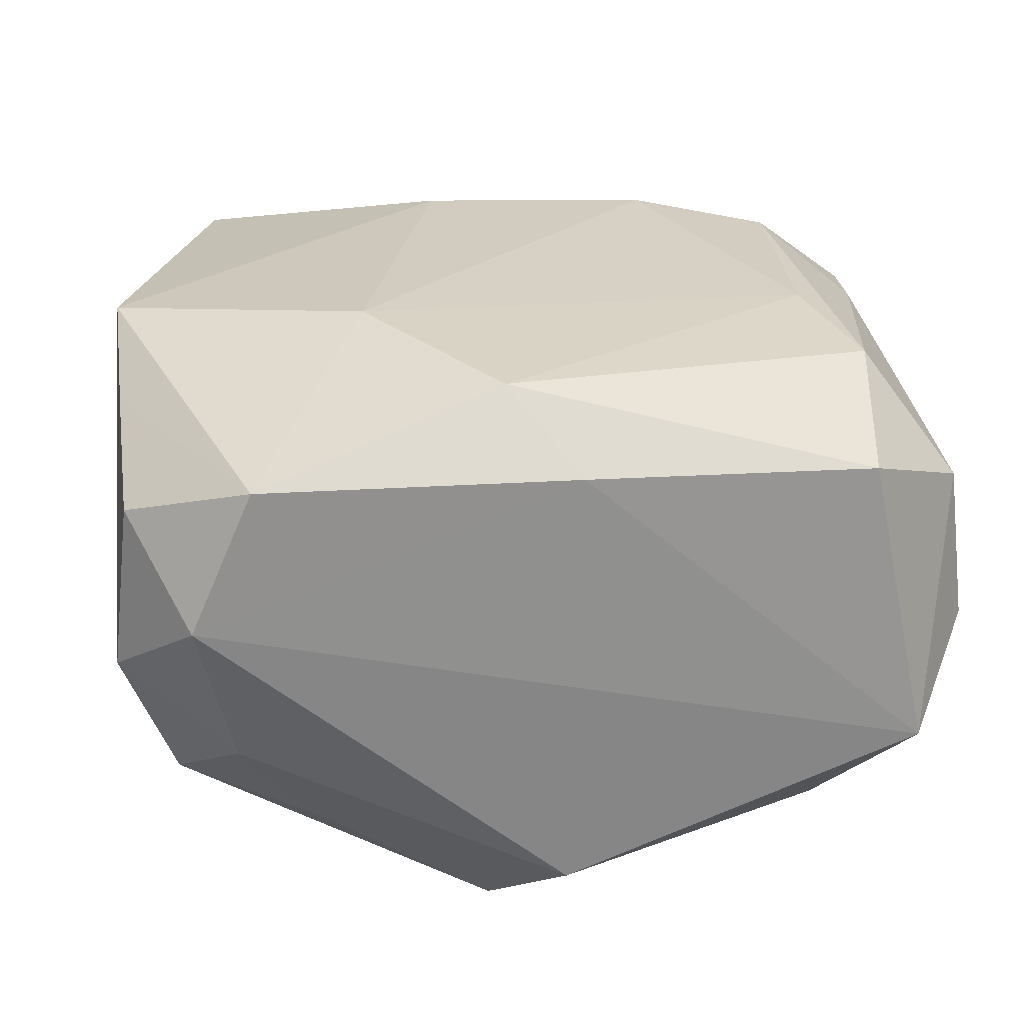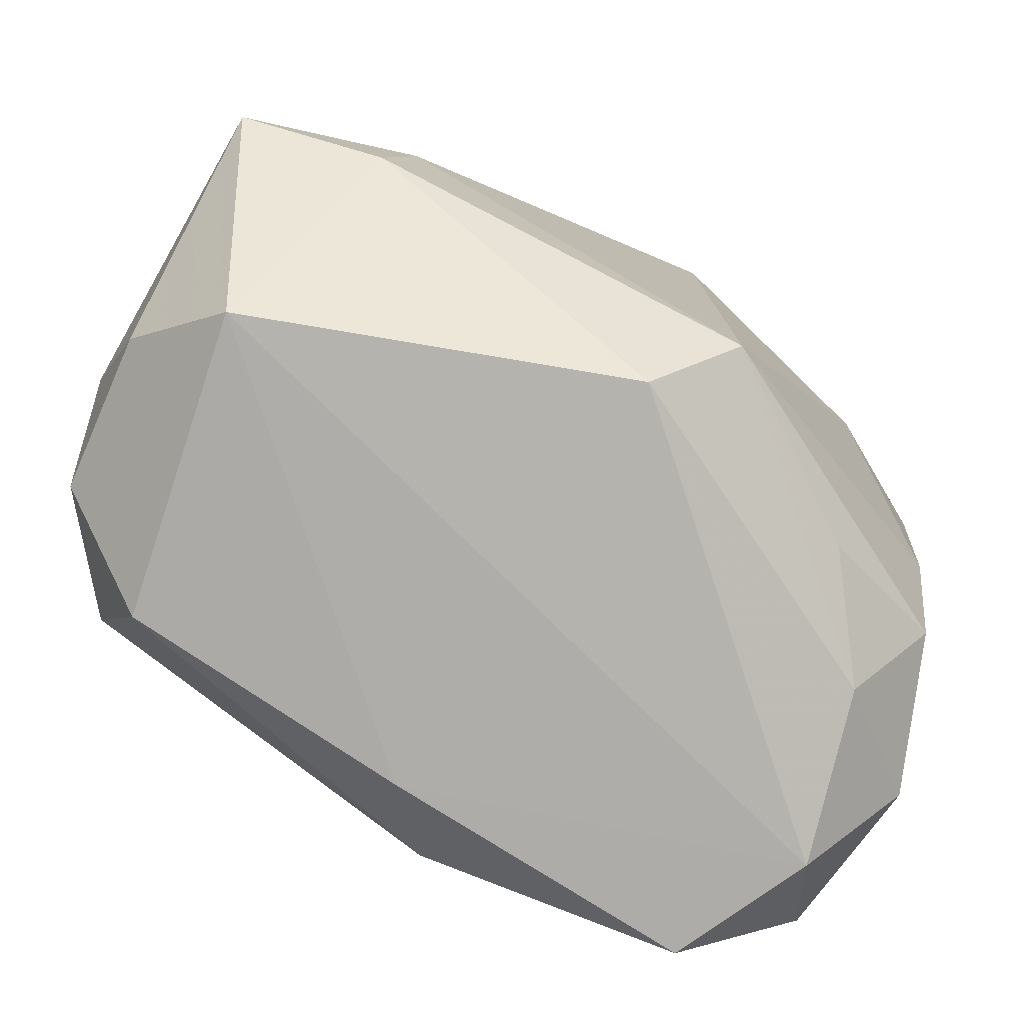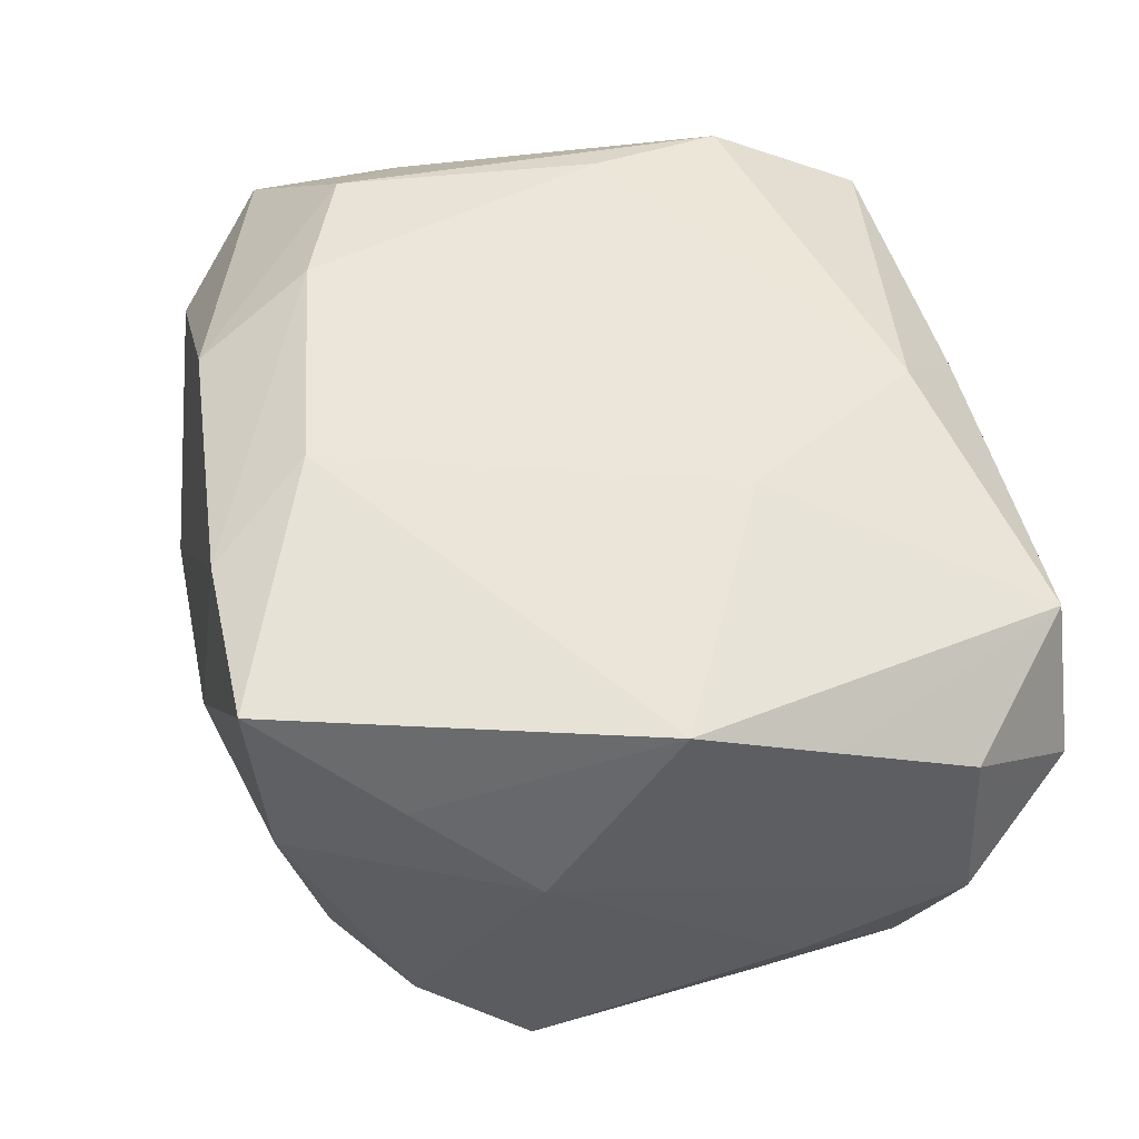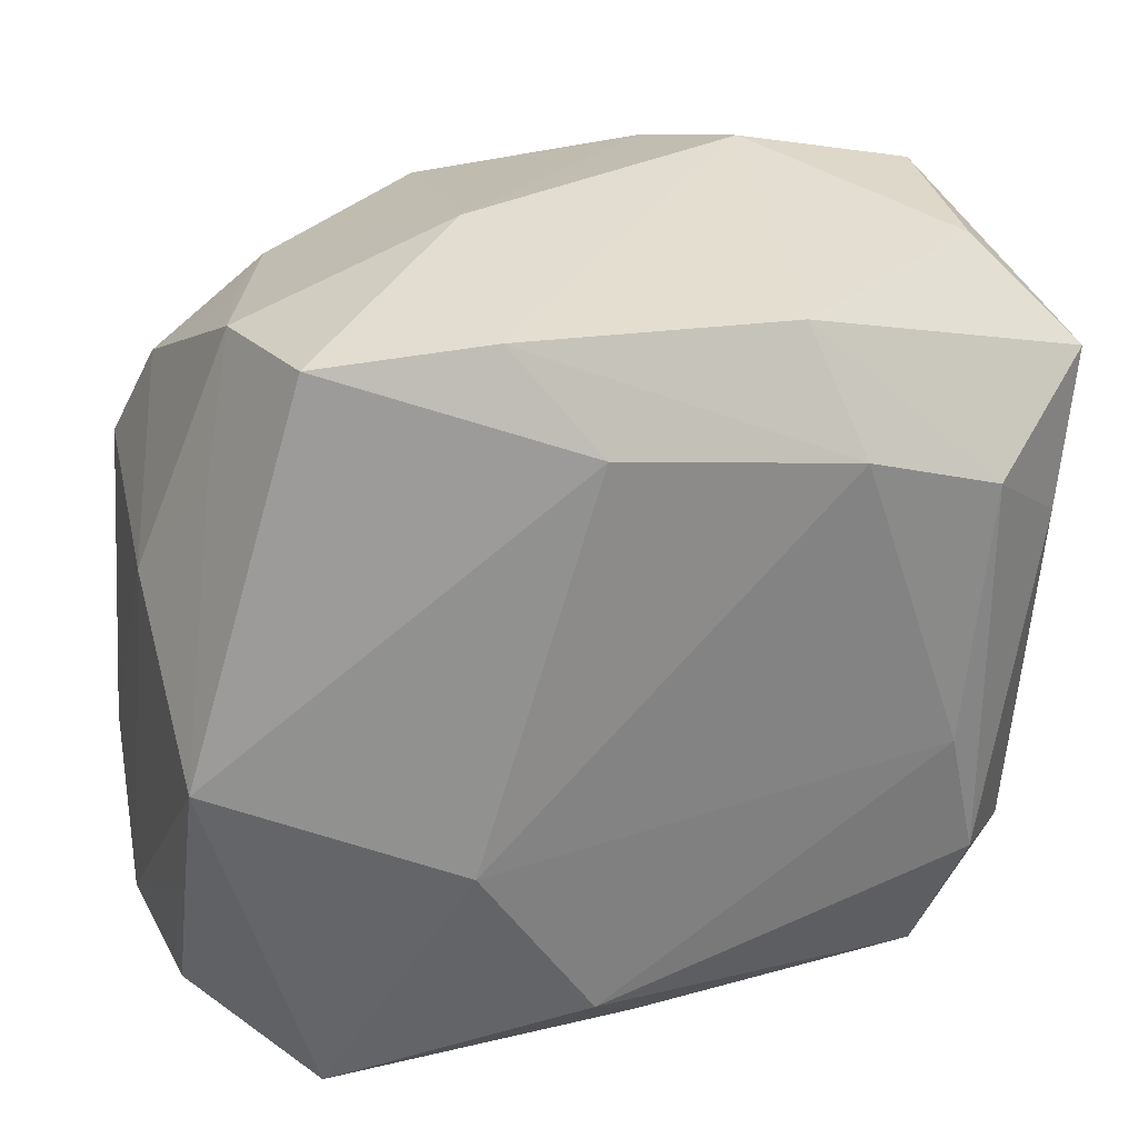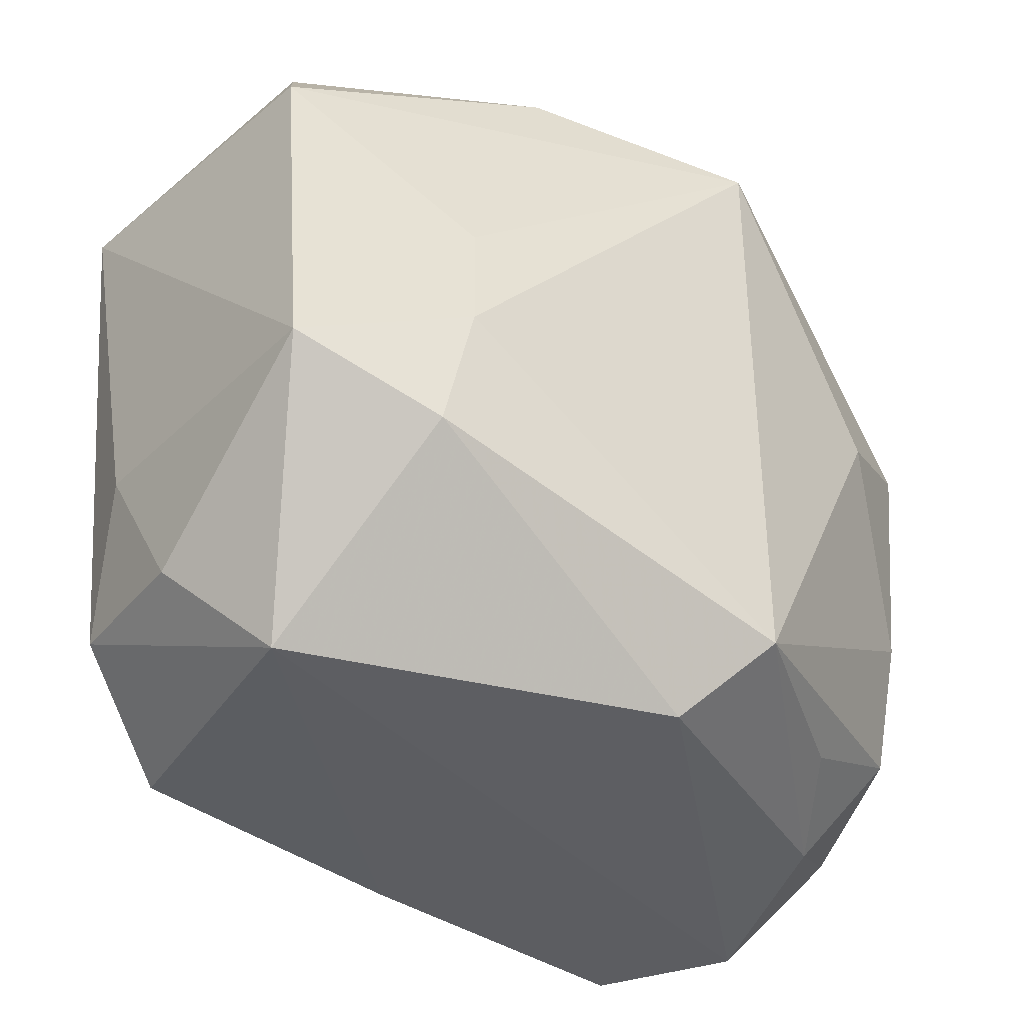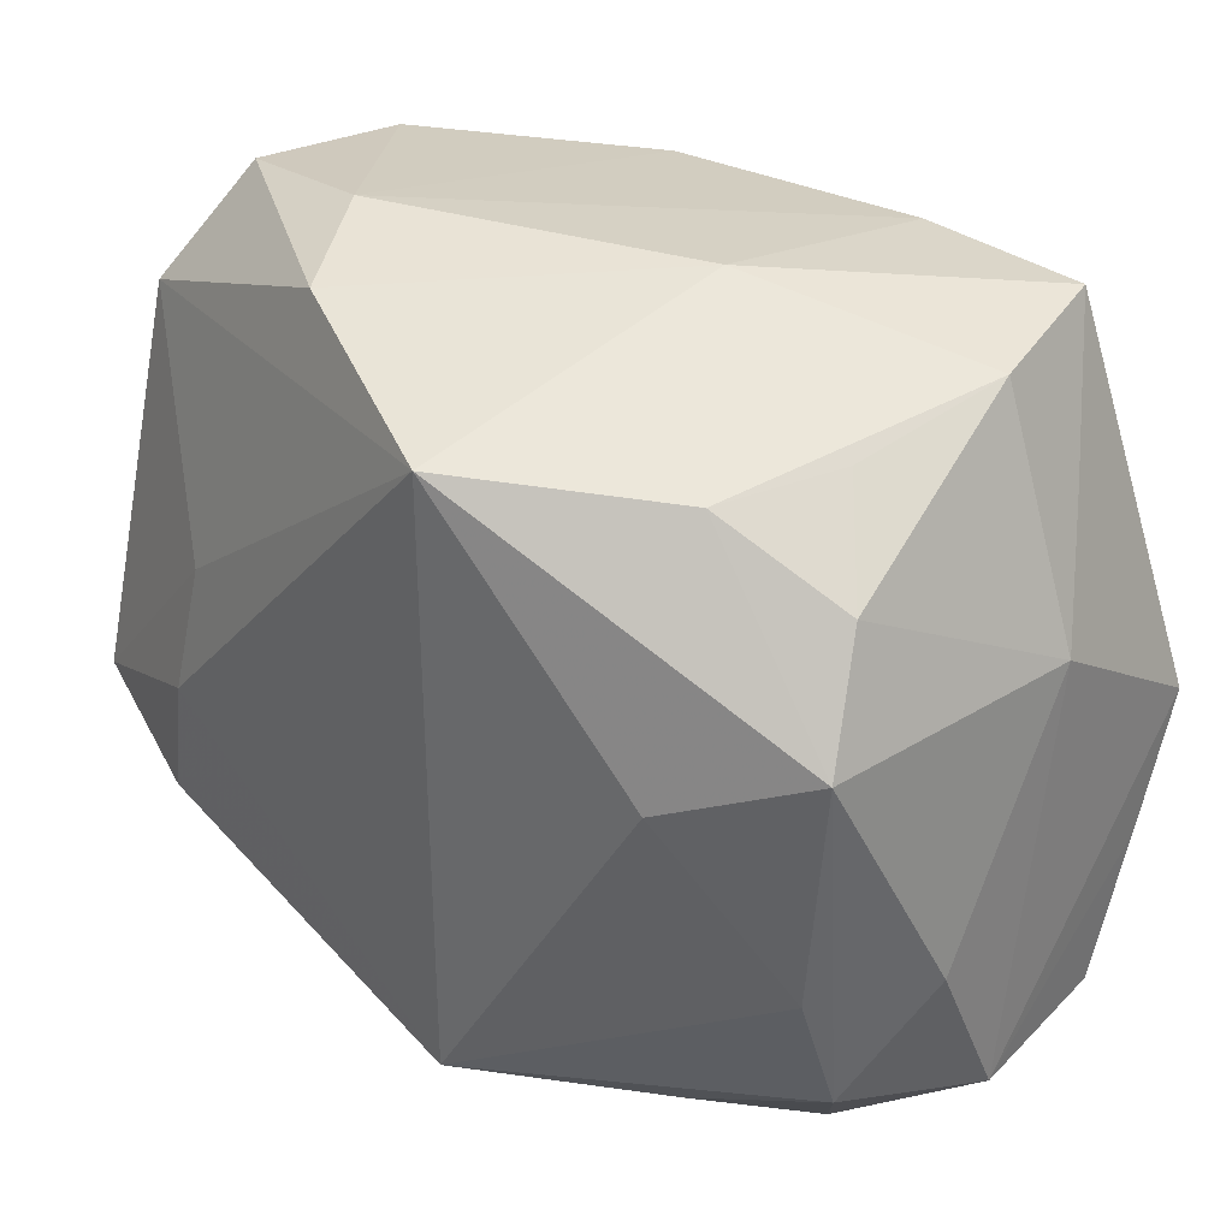
<metadata>
{"format":"obj","ext":"obj","renderer":"f3d","projection":"perspective","resolution":1024,"background":"white","views":[{"elev":25.8,"azim":-9.9,"up":"+Z"},{"elev":-77.8,"azim":150.2,"up":"+Y"},{"elev":50.8,"azim":-101.7,"up":"+Z"},{"elev":27.7,"azim":-16.6,"up":"+Y"},{"elev":-36.7,"azim":141.1,"up":"+Y"},{"elev":33.6,"azim":-136.0,"up":"+Y"}]}
</metadata>
<code>
v 0.02809 0.007899 0.01325
v -0.02644 -0.02602 0.005491
v -0.02735 -0.007184 -0.0132
v 0.02856 0.01825 -0.01174
v 0.02012 -0.02443 0.01309
v -0.03121 -0.007873 -0.005021
v -0.02782 -0.01594 -0.01044
v -0.02649 0.01667 -0.009056
v 0.02426 -0.02533 -0.007678
v -0.02146 0.02516 0.01667
v -0.004766 -0.02055 0.01943
v -0.02978 -0.0001974 0.01884
v -0.03024 0.008512 0.00582
v -0.005954 -0.0196 -0.02155
v 0.0134 0.02778 -0.00817
v -0.02625 0.01623 0.01085
v 0.01867 -0.003934 -0.02053
v -0.01831 0.02139 -0.01204
v 0.03034 -0.008805 0.00377
v 0.03034 0.01824 0.01097
v 0.03034 -0.009081 -0.01728
v -0.009614 0.0254 0.01657
v -0.004164 0.01851 0.01951
v -0.0002957 -0.02538 0.01429
v -0.03023 -0.01845 0.01127
v -0.02164 0.02196 -0.004036
v -0.02212 -0.02573 0.0152
v 0.0292 -0.01857 -0.00177
v 0.0198 -0.005191 0.01849
v 0.02805 -0.01801 0.00914
v -0.03152 -0.01868 -0.000137
v 0.02447 0.02458 0.005421
v -0.01284 -0.008359 0.0205
v -0.02386 0.0242 0.006528
v -0.01849 -0.01978 -0.01319
v -0.001145 -0.02501 -0.01703
v 0.02502 0.0258 -0.006137
v 0.02205 -0.01435 0.01749
v 0.009569 0.02416 0.01534
v 0.02063 -0.0129 -0.01994
v -0.02378 -0.02271 -0.005792
v 0.01232 0.01613 0.01941
v 0.02192 0.0128 0.01803
v 0.009042 0.02592 -0.01552
v -0.01991 0.005228 -0.01846
v -0.02894 0.009308 -0.0135
v 0.01762 0.004792 -0.01907
v -0.007959 0.02746 0.0006938
v -0.03003 -0.009087 0.01517
v -0.005893 0.02261 -0.02155
f 33 12 27
f 45 46 50
f 33 27 11
f 11 29 33
f 2 27 25
f 45 50 14
f 22 39 15
f 16 10 34
f 12 10 16
f 21 4 20
f 28 9 21
f 18 50 46
f 5 11 24
f 24 11 27
f 24 9 5
f 24 27 2
f 2 9 24
f 49 27 12
f 49 25 27
f 21 9 40
f 48 22 15
f 10 22 48
f 34 10 48
f 48 18 34
f 50 18 48
f 23 22 10
f 23 12 33
f 23 10 12
f 12 16 13
f 13 16 34
f 44 4 50
f 44 48 15
f 50 48 44
f 47 4 21
f 50 4 47
f 43 20 39
f 15 39 32
f 39 20 32
f 5 9 30
f 9 28 30
f 8 18 46
f 8 13 34
f 46 13 8
f 36 40 9
f 14 40 36
f 36 9 2
f 17 14 50
f 17 40 14
f 50 47 17
f 21 40 17
f 17 47 21
f 2 25 31
f 25 49 31
f 31 49 12
f 12 13 31
f 3 46 45
f 3 7 46
f 45 14 3
f 14 7 3
f 37 44 15
f 4 44 37
f 15 32 37
f 37 20 4
f 37 32 20
f 29 43 42
f 33 29 42
f 42 23 33
f 42 43 39
f 39 22 42
f 22 23 42
f 20 30 19
f 19 30 28
f 21 20 19
f 19 28 21
f 38 43 29
f 5 30 38
f 38 11 5
f 29 11 38
f 34 18 26
f 26 8 34
f 18 8 26
f 14 36 41
f 41 36 2
f 2 31 41
f 41 31 7
f 46 7 6
f 7 31 6
f 6 13 46
f 6 31 13
f 1 30 20
f 1 38 30
f 20 43 1
f 43 38 1
f 35 7 14
f 14 41 35
f 35 41 7

</code>
